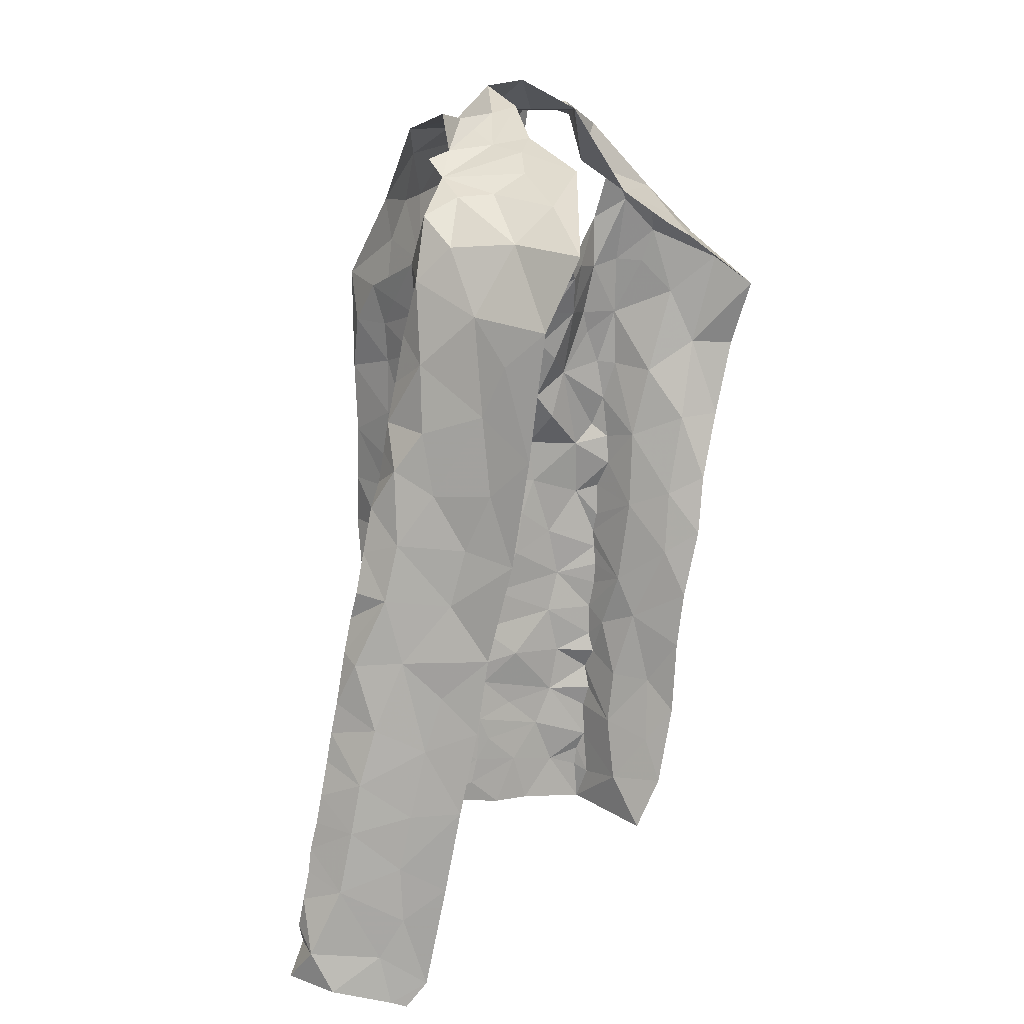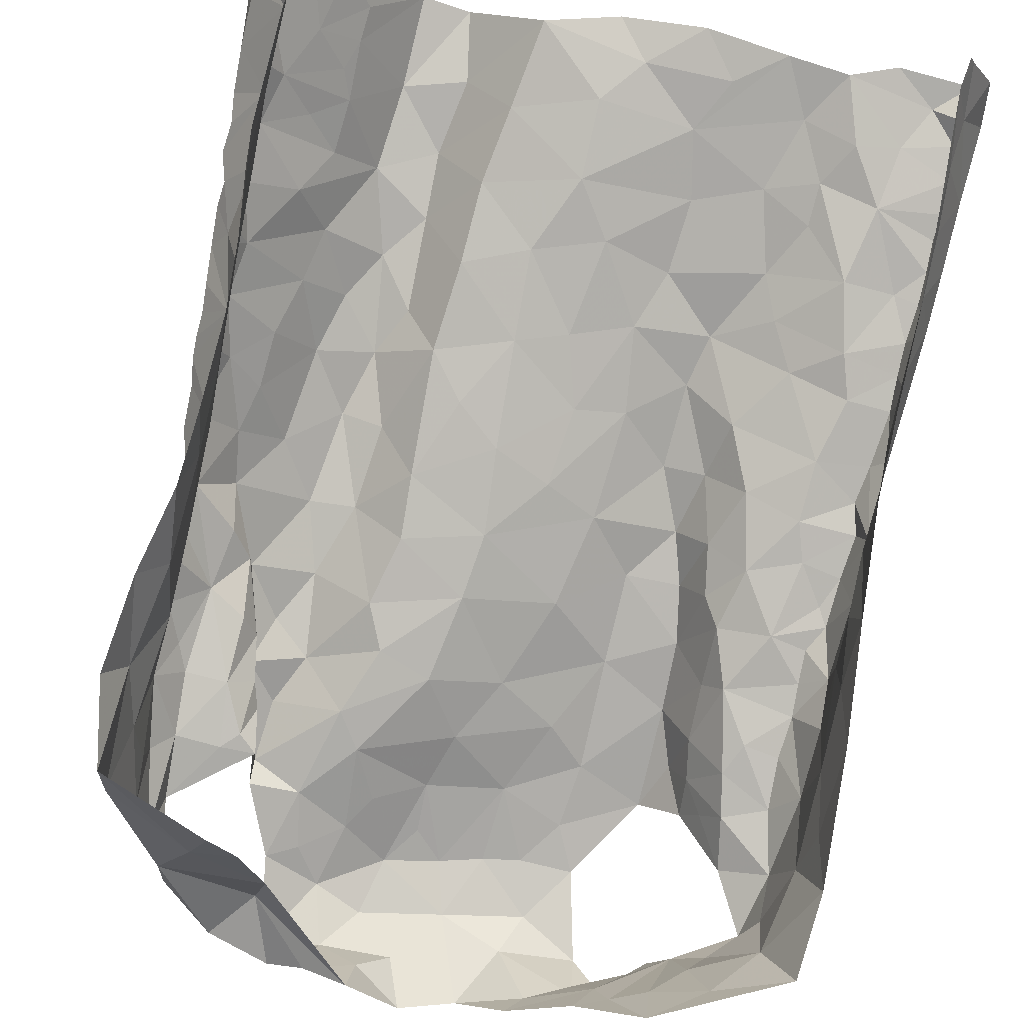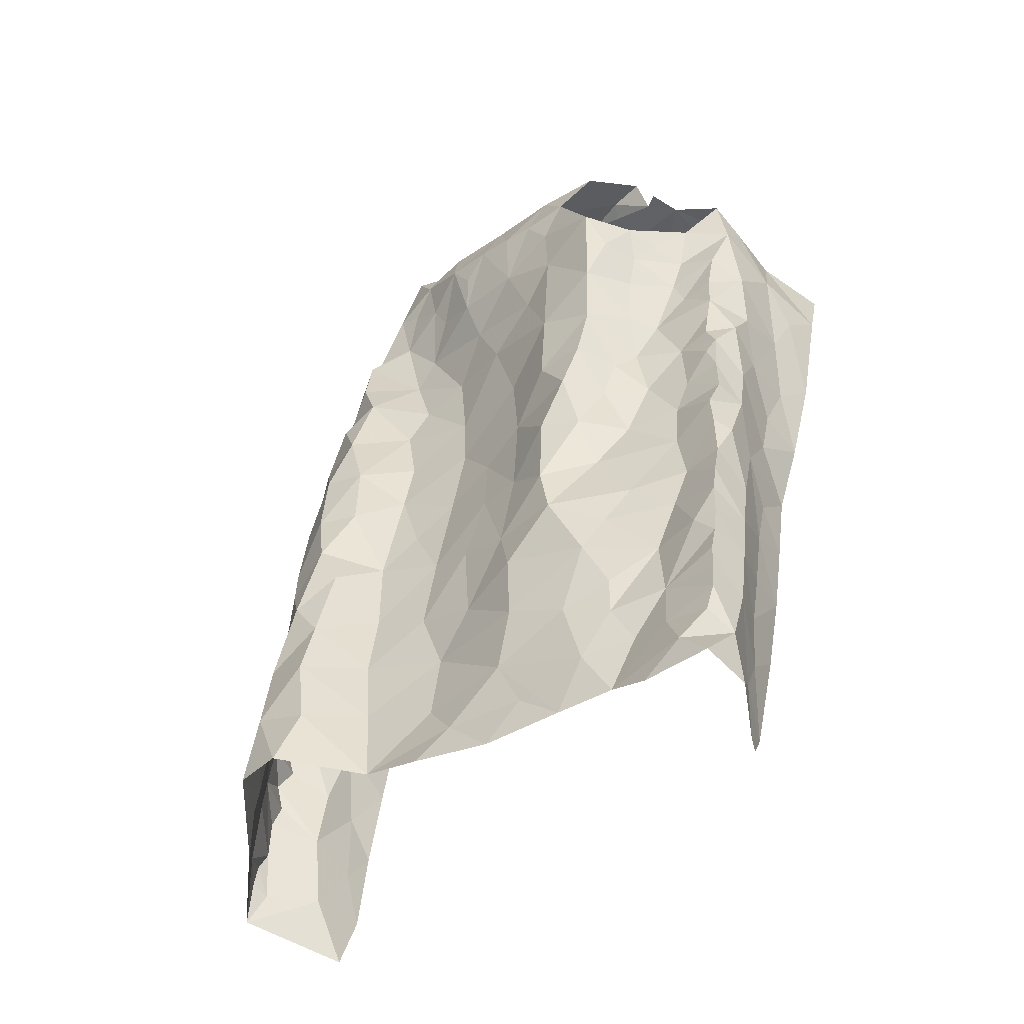
<metadata>
{"format":"obj","ext":"obj","renderer":"f3d","projection":"perspective","resolution":1024,"background":"white","views":[{"elev":9.0,"azim":109.6,"up":"+Y"},{"elev":-76.4,"azim":-13.6,"up":"+Z"},{"elev":-43.6,"azim":37.4,"up":"+Y"}]}
</metadata>
<code>
v -0.5456 0.05559 -1.034
v -0.5403 0.09525 -1.033
v -0.5369 0.1341 -1.046
v -0.535 0.1695 -1.045
v -0.5314 0.1917 -1.053
v -0.5283 0.2566 -1.054
v -0.5144 0.2736 -1.074
v -0.5162 0.4332 -1.067
v -0.5057 0.5343 -1.076
v -0.5188 0.5205 -1.204
v -0.4987 0.3871 -1.191
v -0.5033 0.03861 -1.121
v -0.4997 0.2564 -1.167
v -0.5121 0.6652 -1.243
v -0.4695 0.6828 -1.076
v -0.486 0.6912 -1.097
v -0.5055 0.09427 -1.146
v -0.503 0.4489 -1.194
v -0.4969 0.5159 -1.171
v -0.5013 0.5743 -1.092
v -0.5371 0.08879 -1.049
v -0.4881 0.6892 -1.125
v -0.5078 0.1783 -1.16
v -0.5079 0.2116 -1.131
v -0.4963 0.3153 -1.176
v -0.4937 0.4154 -1.112
v -0.5273 0.5986 -1.218
v -0.5101 0.6005 -1.178
v -0.506 0.6939 -1.203
v -0.4956 0.6322 -1.092
v -0.5077 0.09315 -1.091
v -0.5069 0.1413 -1.13
v -0.5052 0.2161 -1.091
v -0.5085 0.1598 -1.083
v -0.5009 0.2868 -1.115
v -0.4942 0.3633 -1.154
v -0.4939 0.4303 -1.158
v -0.491 0.5683 -1.134
v -0.5 0.329 -1.097
v -0.4921 0.4953 -1.115
v -0.4984 0.6559 -1.156
v -0.04311 0.6804 -0.9957
v -0.04642 0.6453 -1.006
v -0.05324 0.6104 -1.005
v -0.05487 0.5616 -1.005
v -0.06993 0.4888 -0.9953
v -0.05972 0.3947 -0.9974
v -0.06915 0.2557 -0.9633
v -0.0617 0.174 -0.9564
v -0.02104 0.03304 -0.9414
v 0.04085 0.03446 -0.94
v 0.0146 0.05984 -0.941
v 0.03862 0.0842 -0.9484
v 0.04102 0.1391 -0.9605
v 0.0377 0.2463 -0.9793
v 0.0388 0.3025 -0.9905
v 0.02895 0.3814 -1.001
v 0.02967 0.4845 -1.023
v -0.01299 0.5931 -1.043
v -0.04492 0.4551 -1.014
v -0.02446 0.6207 -1.043
v -0.002199 0.4373 -1.016
v -0.05979 0.0479 -0.9505
v -0.004389 0.09502 -0.9532
v -0.06118 0.1381 -0.9552
v -0.0108 0.2643 -0.9918
v 0.001308 0.3007 -0.9964
v -0.01329 0.4048 -1.013
v -0.01165 0.3545 -1.004
v -0.01315 0.501 -1.028
v -0.05632 0.5084 -1.014
v -0.03981 0.554 -1.029
v -0.04133 0.1014 -0.9614
v -0.02436 0.2089 -0.9806
v 0.01954 0.2109 -0.971
v -0.01191 0.146 -0.9677
v -0.04795 0.2928 -0.9779
v -0.4032 0.6851 -1.07
v -0.4101 0.6558 -1.045
v -0.4173 0.6332 -1.044
v -0.444 0.5396 -1.018
v -0.4695 0.4848 -1.001
v -0.4679 0.4033 -0.9932
v -0.4662 0.3573 -0.987
v -0.4501 0.1636 -0.9479
v -0.4597 0.1391 -0.9549
v -0.5389 0.1154 -1.036
v -0.5337 0.2164 -1.047
v -0.5265 0.2366 -1.06
v -0.5262 0.2891 -1.055
v -0.5235 0.3181 -1.061
v -0.5215 0.3402 -1.063
v -0.5222 0.3611 -1.062
v -0.5213 0.3794 -1.06
v -0.5173 0.3993 -1.066
v -0.5076 0.4602 -1.082
v -0.5078 0.4908 -1.081
v -0.5086 0.5037 -1.062
v -0.4981 0.5763 -1.072
v -0.4834 0.6095 -1.064
v -0.4323 0.6851 -1.073
v -0.4982 0.4818 -1.046
v -0.4188 0.6713 -1.071
v -0.474 0.06091 -0.9597
v -0.4844 0.1112 -0.9769
v -0.5128 0.1914 -1.011
v -0.4614 0.5162 -1.031
v -0.4688 0.5649 -1.041
v -0.4997 0.06155 -0.9858
v -0.502 0.2865 -1.013
v -0.4721 0.2394 -0.9837
v -0.5073 0.33 -1.022
v -0.4377 0.583 -1.042
v -0.4768 0.4404 -1.003
v -0.4956 0.38 -1.016
v -0.5212 0.1049 -1.009
v -0.5134 0.2384 -1.02
v -0.5103 0.4256 -1.043
v -0.5031 0.1512 -0.9976
v -0.4384 0.6333 -1.063
v 0.05199 0.06296 -0.9668
v 0.04211 0.1122 -0.9554
v 0.04004 0.1612 -0.9625
v 0.04049 0.187 -0.9692
v 0.04031 0.2135 -0.9742
v 0.0379 0.2737 -0.9841
v 0.03392 0.3499 -0.9966
v 0.03566 0.4061 -1.01
v 0.03175 0.4431 -1.016
v 0.02065 0.47 -1.019
v 0.01802 0.5068 -1.026
v 0.01874 0.5346 -1.031
v 0.02031 0.5619 -1.036
v -0.01685 0.6564 -1.049
v -0.03058 0.6677 -1.022
v -0.4734 0.6325 -1.063
v -0.07916 0.8019 -1.128
v -0.04547 0.7958 -1.051
v -0.006119 0.7621 -1.094
v -0.106 0.8151 -1.127
v -0.1557 0.8459 -1.096
v -0.1069 0.8234 -1.072
v -0.06885 0.8366 -1.055
v -0.06098 0.8034 -1.065
v -0.02985 0.7793 -1.07
v -0.08858 0.8089 -1.097
v 0.01471 0.008125 -1.047
v 0.00956 0.03199 -1.066
v 0.04184 0.5331 -1.178
v -0.05458 0.7845 -1.189
v 0.04589 0.02588 -0.9857
v 0.01569 0.1271 -1.088
v -0.00765 0.7019 -1.049
v 0.02015 0.01216 -1.034
v 0.04442 0.7125 -1.225
v 0.01941 0.7458 -1.072
v 0.03096 0.6892 -1.069
v 0.01985 0.2798 -1.121
v 0.01929 0.2031 -1.104
v 0.03027 0.4373 -1.158
v 0.022 0.09524 -1.048
v 0.02659 0.146 -1.047
v -0.02277 0.7645 -1.122
v 0.02645 0.2604 -1.073
v 0.02538 0.3115 -1.089
v 0.04181 0.2802 -1.03
v 0.04372 0.3402 -1.011
v 0.03962 0.4526 -1.052
v 0.01723 0.5972 -1.042
v 0.04404 0.6162 -1.157
v 0.0514 0.6471 -1.196
v 0.02414 0.7217 -1.159
v -0.0106 0.7538 -1.182
v -0.05123 0.7827 -1.141
v 0.03594 0.3441 -1.055
v 0.04513 0.2282 -1.015
v 0.04099 0.4012 -1.04
v 0.03459 0.4987 -1.085
v 0.02636 0.05791 -1.025
v 0.02714 0.1972 -1.058
v 0.02746 0.3982 -1.099
v 0.03653 0.5711 -1.133
v 0.03831 0.52 -1.049
v 0.02222 0.3487 -1.132
v 0.04685 0.1242 -0.995
v 0.03807 0.5546 -1.076
v 0.03273 0.5002 -1.139
v 0.01907 0.6402 -1.051
v 0.02823 0.4495 -1.113
v 0.02827 0.7186 -1.1
v 0.03964 0.6589 -1.127
v 0.04605 0.1815 -1.007
v 0.03798 0.6156 -1.075
v -0.4124 0.723 -1.191
v -0.3708 0.7654 -1.139
v -0.3967 0.7324 -1.18
v -0.4223 0.718 -1.198
v -0.466 0.7367 -1.077
v -0.4522 0.7982 -1.1
v -0.3549 0.8579 -1.08
v -0.3768 0.7973 -1.09
v -0.4072 0.8364 -1.094
v -0.4718 0.7565 -1.111
v -0.4572 0.7703 -1.141
v -0.4342 0.7392 -1.175
v -0.4847 0.7228 -1.139
v -0.2777 0.7797 -0.9939
v -0.2556 0.7476 -0.9907
v -0.1633 0.7577 -0.9793
v -0.1181 0.7589 -0.9773
v -0.3763 0.7884 -1.022
v -0.2886 0.8476 -1.111
v -0.3513 0.7756 -1.018
v -0.3639 0.8594 -1.037
v -0.3257 0.8475 -1.097
v -0.3289 0.8065 -1.013
v -0.1014 0.8336 -1.06
v -0.3155 0.8476 -1.042
v -0.1949 0.7632 -0.9818
v -0.1005 0.8244 -1.01
v -0.2405 0.8745 -1.073
v -0.1498 0.8022 -0.9931
v -0.1657 0.826 -1.022
v -0.231 0.7718 -0.9868
v -0.2885 0.8237 -1.012
v -0.2547 0.8478 -1.035
v -0.2188 0.8125 -1.003
v -0.1937 0.8672 -1.054
v -0.1409 0.8393 -1.077
v -0.2825 0.8472 -1.067
v -0.4111 0.07236 -0.8809
v -0.4506 0.08732 -0.9374
v -0.3164 0.7521 -1.009
v -0.2226 0.07793 -0.9385
v -0.4037 0.713 -1.005
v -0.1802 0.03919 -0.9363
v -0.08544 0.09209 -0.9447
v -0.05914 0.6481 -0.9724
v -0.1375 0.7205 -0.9749
v -0.4778 0.1795 -0.9737
v -0.3714 0.07567 -0.8761
v -0.2995 0.723 -1.007
v -0.1036 0.1545 -0.9446
v -0.08229 0.3464 -0.975
v -0.4246 0.5994 -1.029
v -0.2502 0.04719 -0.9266
v -0.07762 0.4474 -0.9854
v -0.08826 0.4939 -0.958
v -0.1919 0.6973 -0.9815
v -0.1147 0.2843 -0.9407
v -0.1623 0.2405 -0.9423
v -0.08439 0.221 -0.9493
v -0.3109 0.06463 -0.9337
v -0.4084 0.4964 -0.9554
v -0.09163 0.3959 -0.9608
v -0.452 0.1152 -0.9434
v -0.3984 0.4204 -0.9379
v -0.1656 0.634 -0.9806
v -0.1585 0.1778 -0.9399
v -0.1715 0.1211 -0.9408
v -0.1106 0.04482 -0.9446
v -0.15 0.07576 -0.9428
v -0.07558 0.6032 -0.9615
v -0.4312 0.3715 -0.9462
v -0.4264 0.6304 -1.004
v -0.4132 0.5959 -0.9801
v -0.4461 0.2706 -0.9505
v -0.443 0.5524 -0.9895
v -0.3904 0.5535 -0.9672
v -0.1796 0.2887 -0.9546
v -0.1321 0.6658 -0.9713
v -0.3613 0.7279 -1.019
v -0.3431 0.6508 -1.018
v -0.3223 0.6803 -1.018
v -0.2524 0.1145 -0.9484
v -0.07443 0.6914 -0.9604
v -0.4542 0.3135 -0.9654
v -0.4184 0.3233 -0.931
v -0.3958 0.2858 -0.9129
v -0.3644 0.3238 -0.9307
v -0.124 0.3282 -0.9418
v -0.169 0.3601 -0.9605
v -0.2575 0.7055 -0.9929
v -0.07867 0.5424 -0.9632
v -0.1884 0.5267 -0.9858
v -0.1345 0.495 -0.9608
v -0.1343 0.5717 -0.9667
v -0.4111 0.147 -0.8946
v -0.3298 0.2031 -0.9476
v -0.3698 0.1938 -0.8982
v -0.3601 0.1307 -0.8956
v -0.3208 0.1386 -0.9411
v -0.2515 0.1799 -0.9588
v -0.4525 0.2072 -0.9521
v -0.4402 0.4476 -0.9659
v -0.3838 0.3651 -0.9283
v -0.3369 0.3441 -0.9681
v -0.3637 0.4211 -0.9513
v -0.3272 0.4997 -0.9973
v -0.331 0.4472 -0.9882
v -0.37 0.4911 -0.9616
v -0.3813 0.6217 -0.9861
v -0.2197 0.2252 -0.9577
v -0.4167 0.2164 -0.9106
v -0.1023 0.451 -0.9512
v -0.1257 0.3993 -0.9471
v -0.3676 0.2477 -0.9116
v -0.3314 0.2695 -0.9604
v -0.2666 0.5352 -1.005
v -0.2608 0.4802 -0.9991
v -0.3403 0.558 -1.003
v -0.2783 0.2453 -0.9638
v -0.2439 0.6564 -0.9987
v -0.3225 0.5936 -1.012
v -0.2123 0.3651 -0.9709
v -0.3062 0.3795 -0.9817
v -0.2679 0.4086 -0.9898
v -0.2191 0.4295 -0.9838
v -0.274 0.3201 -0.9748
v -0.2163 0.6026 -0.9931
v -0.2779 0.6084 -1.012
v -0.1744 0.4502 -0.974
v -0.2309 0.3059 -0.9659
v -0.4032 0.73 -1.019
v -0.4001 0.6633 -0.9925
f 94 26 39
f 34 4 5
f 24 23 32
f 20 9 99
f 38 20 30
f 28 27 10
f 21 2 87
f 31 1 21
f 30 15 16
f 39 91 92
f 19 10 18
f 40 20 38
f 41 22 206
f 100 136 30
f 101 15 120
f 39 90 91
f 39 92 93
f 26 95 8
f 206 29 41
f 21 3 31
f 12 1 31
f 15 30 136
f 15 136 120
f 32 23 17
f 7 89 6
f 39 7 90
f 39 93 94
f 96 26 8
f 97 40 96
f 40 9 20
f 30 99 100
f 14 27 28
f 3 21 87
f 30 16 22
f 17 12 31
f 4 34 3
f 31 3 34
f 88 89 33
f 33 35 24
f 24 35 13
f 7 39 35
f 35 25 13
f 35 39 36
f 36 25 35
f 11 25 36
f 11 36 37
f 36 39 26
f 26 94 95
f 18 11 37
f 9 97 98
f 9 40 97
f 30 20 99
f 28 29 14
f 31 32 17
f 34 5 88
f 88 33 34
f 24 34 33
f 24 13 23
f 28 19 38
f 29 28 41
f 30 22 41
f 34 32 31
f 24 32 34
f 26 96 40
f 37 26 40
f 18 37 19
f 37 36 26
f 19 28 10
f 40 19 37
f 30 41 38
f 40 38 19
f 28 38 41
f 7 33 89
f 35 33 7
f 43 134 135
f 64 53 122
f 42 43 135
f 76 122 54
f 69 244 77
f 62 68 128
f 47 60 247
f 66 55 126
f 247 60 46
f 57 69 127
f 125 75 124
f 67 126 56
f 70 131 132
f 134 43 61
f 72 59 61
f 72 45 71
f 130 70 62
f 72 133 59
f 43 44 61
f 61 44 72
f 76 123 124
f 65 237 73
f 76 65 73
f 76 54 123
f 66 75 55
f 75 66 74
f 48 74 66
f 66 77 48
f 67 56 127
f 244 69 47
f 128 68 57
f 130 62 129
f 70 58 131
f 70 130 58
f 132 133 72
f 45 72 44
f 51 52 50
f 64 52 53
f 50 52 63
f 52 64 63
f 49 65 74
f 48 252 74
f 67 66 126
f 68 69 57
f 67 127 69
f 72 70 132
f 60 71 46
f 71 60 70
f 64 73 63
f 73 237 63
f 73 64 76
f 75 76 124
f 74 65 76
f 76 64 122
f 49 74 252
f 60 68 62
f 70 60 62
f 71 70 72
f 75 74 76
f 67 77 66
f 68 47 69
f 68 60 47
f 77 67 69
f 116 87 2
f 116 3 87
f 88 117 89
f 110 277 112
f 112 91 90
f 115 93 112
f 89 117 6
f 103 120 80
f 8 95 118
f 97 96 102
f 108 136 100
f 108 100 99
f 113 245 120
f 108 120 136
f 95 94 118
f 256 105 232
f 79 78 103
f 102 98 97
f 82 81 107
f 112 92 91
f 80 79 103
f 115 84 83
f 245 80 120
f 120 103 101
f 104 232 105
f 105 256 86
f 119 86 85
f 4 3 106
f 5 4 106
f 267 110 111
f 110 90 6
f 90 110 112
f 110 267 277
f 82 107 102
f 102 96 118
f 118 96 8
f 102 108 98
f 9 108 99
f 9 98 108
f 81 113 108
f 1 116 2
f 104 105 109
f 119 105 86
f 106 88 5
f 117 110 6
f 277 84 112
f 112 93 92
f 118 94 115
f 112 84 115
f 118 114 102
f 107 81 108
f 108 113 120
f 119 116 105
f 1 109 116
f 116 119 3
f 106 3 119
f 240 119 85
f 115 83 114
f 93 115 94
f 115 114 118
f 102 107 108
f 116 109 105
f 106 117 88
f 294 111 106
f 106 119 240
f 294 106 240
f 111 117 106
f 110 117 111
f 114 82 102
f 129 62 128
f 167 127 56
f 59 133 169
f 121 53 52
f 52 51 121
f 55 75 125
f 90 7 6
f 2 21 1
f 103 78 101
f 144 145 146
f 139 145 156
f 138 145 144
f 144 142 217
f 142 144 146
f 140 141 146
f 146 229 142
f 145 137 146
f 229 146 141
f 137 140 146
f 145 139 163
f 143 144 217
f 137 145 174
f 174 145 163
f 126 55 176
f 126 176 166
f 163 139 172
f 129 128 177
f 134 157 153
f 135 153 42
f 183 131 58
f 154 179 151
f 154 148 179
f 150 173 155
f 165 158 184
f 160 181 184
f 137 174 150
f 150 140 137
f 166 164 175
f 176 55 125
f 133 132 183
f 53 121 122
f 51 151 121
f 185 192 123
f 122 185 54
f 188 134 61
f 187 189 160
f 190 139 156
f 148 154 147
f 167 177 127
f 167 56 166
f 166 56 126
f 129 177 168
f 177 57 127
f 183 58 168
f 187 160 149
f 151 179 121
f 192 124 123
f 170 182 149
f 157 156 153
f 134 153 135
f 134 188 157
f 148 161 179
f 174 163 173
f 164 158 165
f 159 158 164
f 175 167 166
f 159 164 180
f 180 162 159
f 128 57 177
f 58 130 129
f 132 131 183
f 54 185 123
f 192 125 124
f 125 192 176
f 152 161 148
f 149 171 170
f 181 175 184
f 164 165 175
f 168 189 178
f 177 181 168
f 58 129 168
f 181 160 189
f 162 152 159
f 59 188 61
f 188 59 169
f 170 171 191
f 172 139 190
f 191 172 190
f 172 173 163
f 173 172 155
f 175 177 167
f 183 168 178
f 172 191 171
f 171 155 172
f 186 193 133
f 156 157 190
f 176 180 164
f 168 181 189
f 185 161 162
f 152 162 161
f 191 157 193
f 193 182 191
f 178 182 186
f 179 161 185
f 164 166 176
f 180 176 192
f 175 181 177
f 121 179 185
f 175 165 184
f 192 185 162
f 122 121 185
f 187 149 182
f 178 186 183
f 187 182 178
f 187 178 189
f 150 174 173
f 190 157 191
f 186 133 183
f 182 193 186
f 170 191 182
f 192 162 180
f 193 157 188
f 169 193 188
f 133 193 169
f 206 203 204
f 196 194 197
f 197 14 205
f 29 206 204
f 195 201 212
f 201 215 212
f 201 202 200
f 215 201 200
f 78 198 101
f 16 206 22
f 199 203 198
f 202 201 204
f 201 195 204
f 198 15 101
f 206 16 203
f 15 203 16
f 202 204 199
f 14 29 205
f 203 15 198
f 204 203 199
f 195 205 204
f 29 204 205
f 196 205 195
f 197 205 196
f 213 216 211
f 211 216 214
f 224 207 208
f 222 210 220
f 143 217 220
f 214 200 202
f 218 214 216
f 223 217 229
f 229 141 228
f 212 215 230
f 215 200 218
f 215 218 230
f 221 212 230
f 216 213 233
f 207 216 233
f 209 210 222
f 209 222 219
f 223 220 217
f 218 225 226
f 225 218 216
f 225 216 207
f 228 223 229
f 219 227 224
f 227 222 223
f 226 228 221
f 223 228 227
f 200 214 218
f 230 218 226
f 222 227 219
f 226 221 230
f 225 227 226
f 226 227 228
f 217 142 229
f 225 207 227
f 227 207 224
f 220 223 222
f 259 252 251
f 268 81 82
f 231 232 104
f 295 82 114
f 81 268 245
f 265 235 79
f 253 292 291
f 264 83 84
f 238 42 276
f 252 250 251
f 243 65 49
f 210 209 239
f 45 284 71
f 42 238 43
f 274 233 272
f 211 324 272
f 236 234 246
f 236 261 262
f 239 276 210
f 264 84 277
f 81 245 113
f 283 208 207
f 233 213 272
f 262 234 236
f 48 77 250
f 243 237 65
f 209 249 239
f 85 86 256
f 295 114 83
f 272 324 235
f 243 49 252
f 284 45 263
f 238 263 44
f 271 276 239
f 294 240 85
f 82 295 254
f 268 82 254
f 250 77 244
f 48 250 252
f 209 219 249
f 80 265 79
f 245 265 80
f 233 242 207
f 246 234 253
f 260 243 259
f 263 45 44
f 44 43 238
f 278 277 267
f 295 83 264
f 244 281 250
f 255 47 247
f 305 247 248
f 245 268 265
f 237 260 261
f 304 111 294
f 241 291 288
f 264 257 295
f 255 244 47
f 306 255 305
f 247 46 248
f 224 249 219
f 262 260 234
f 46 284 248
f 256 232 231
f 264 296 257
f 247 305 255
f 313 258 249
f 271 239 249
f 250 281 270
f 243 252 259
f 284 46 71
f 256 288 85
f 304 294 85
f 231 241 288
f 256 231 288
f 281 244 255
f 254 269 268
f 257 296 298
f 283 313 249
f 251 250 270
f 269 266 268
f 303 259 251
f 249 258 271
f 303 293 259
f 272 213 211
f 260 237 243
f 237 261 63
f 260 262 261
f 267 111 304
f 238 276 263
f 263 276 271
f 263 271 287
f 278 296 264
f 265 268 266
f 265 266 302
f 302 325 265
f 85 288 304
f 288 291 290
f 288 290 304
f 253 291 241
f 306 305 322
f 283 249 224
f 271 258 287
f 272 273 274
f 302 273 325
f 272 235 273
f 325 273 235
f 293 260 259
f 260 293 275
f 260 275 234
f 292 253 275
f 277 278 264
f 296 278 279
f 279 278 267
f 279 280 296
f 304 279 267
f 270 282 315
f 281 255 306
f 282 281 306
f 282 270 281
f 266 269 302
f 269 311 302
f 273 302 314
f 283 224 208
f 263 287 284
f 248 284 286
f 285 286 287
f 287 286 284
f 304 290 307
f 289 307 290
f 289 290 292
f 290 291 292
f 234 275 253
f 293 289 292
f 275 293 292
f 295 257 254
f 254 257 301
f 301 257 298
f 298 300 301
f 280 297 296
f 297 298 296
f 269 254 301
f 299 301 300
f 269 301 311
f 301 299 311
f 311 299 309
f 270 315 323
f 270 303 251
f 274 242 233
f 303 312 293
f 312 303 323
f 270 323 303
f 308 312 319
f 274 283 242
f 320 258 313
f 283 274 313
f 321 313 274
f 321 274 273
f 320 313 321
f 283 207 242
f 286 322 305
f 248 286 305
f 322 282 306
f 285 287 320
f 320 287 258
f 320 309 285
f 307 289 308
f 307 280 279
f 289 293 312
f 299 310 309
f 299 300 310
f 310 300 317
f 314 311 309
f 319 323 315
f 308 289 312
f 279 304 307
f 314 302 311
f 314 321 273
f 285 322 286
f 318 282 322
f 315 282 318
f 300 298 297
f 317 319 315
f 300 297 316
f 316 317 300
f 317 315 318
f 317 316 319
f 316 297 319
f 297 280 308
f 297 308 319
f 317 318 310
f 308 280 307
f 309 320 321
f 285 309 310
f 322 310 318
f 285 310 322
f 314 309 321
f 324 78 79
f 235 324 79
f 265 325 235
f 319 312 323

</code>
